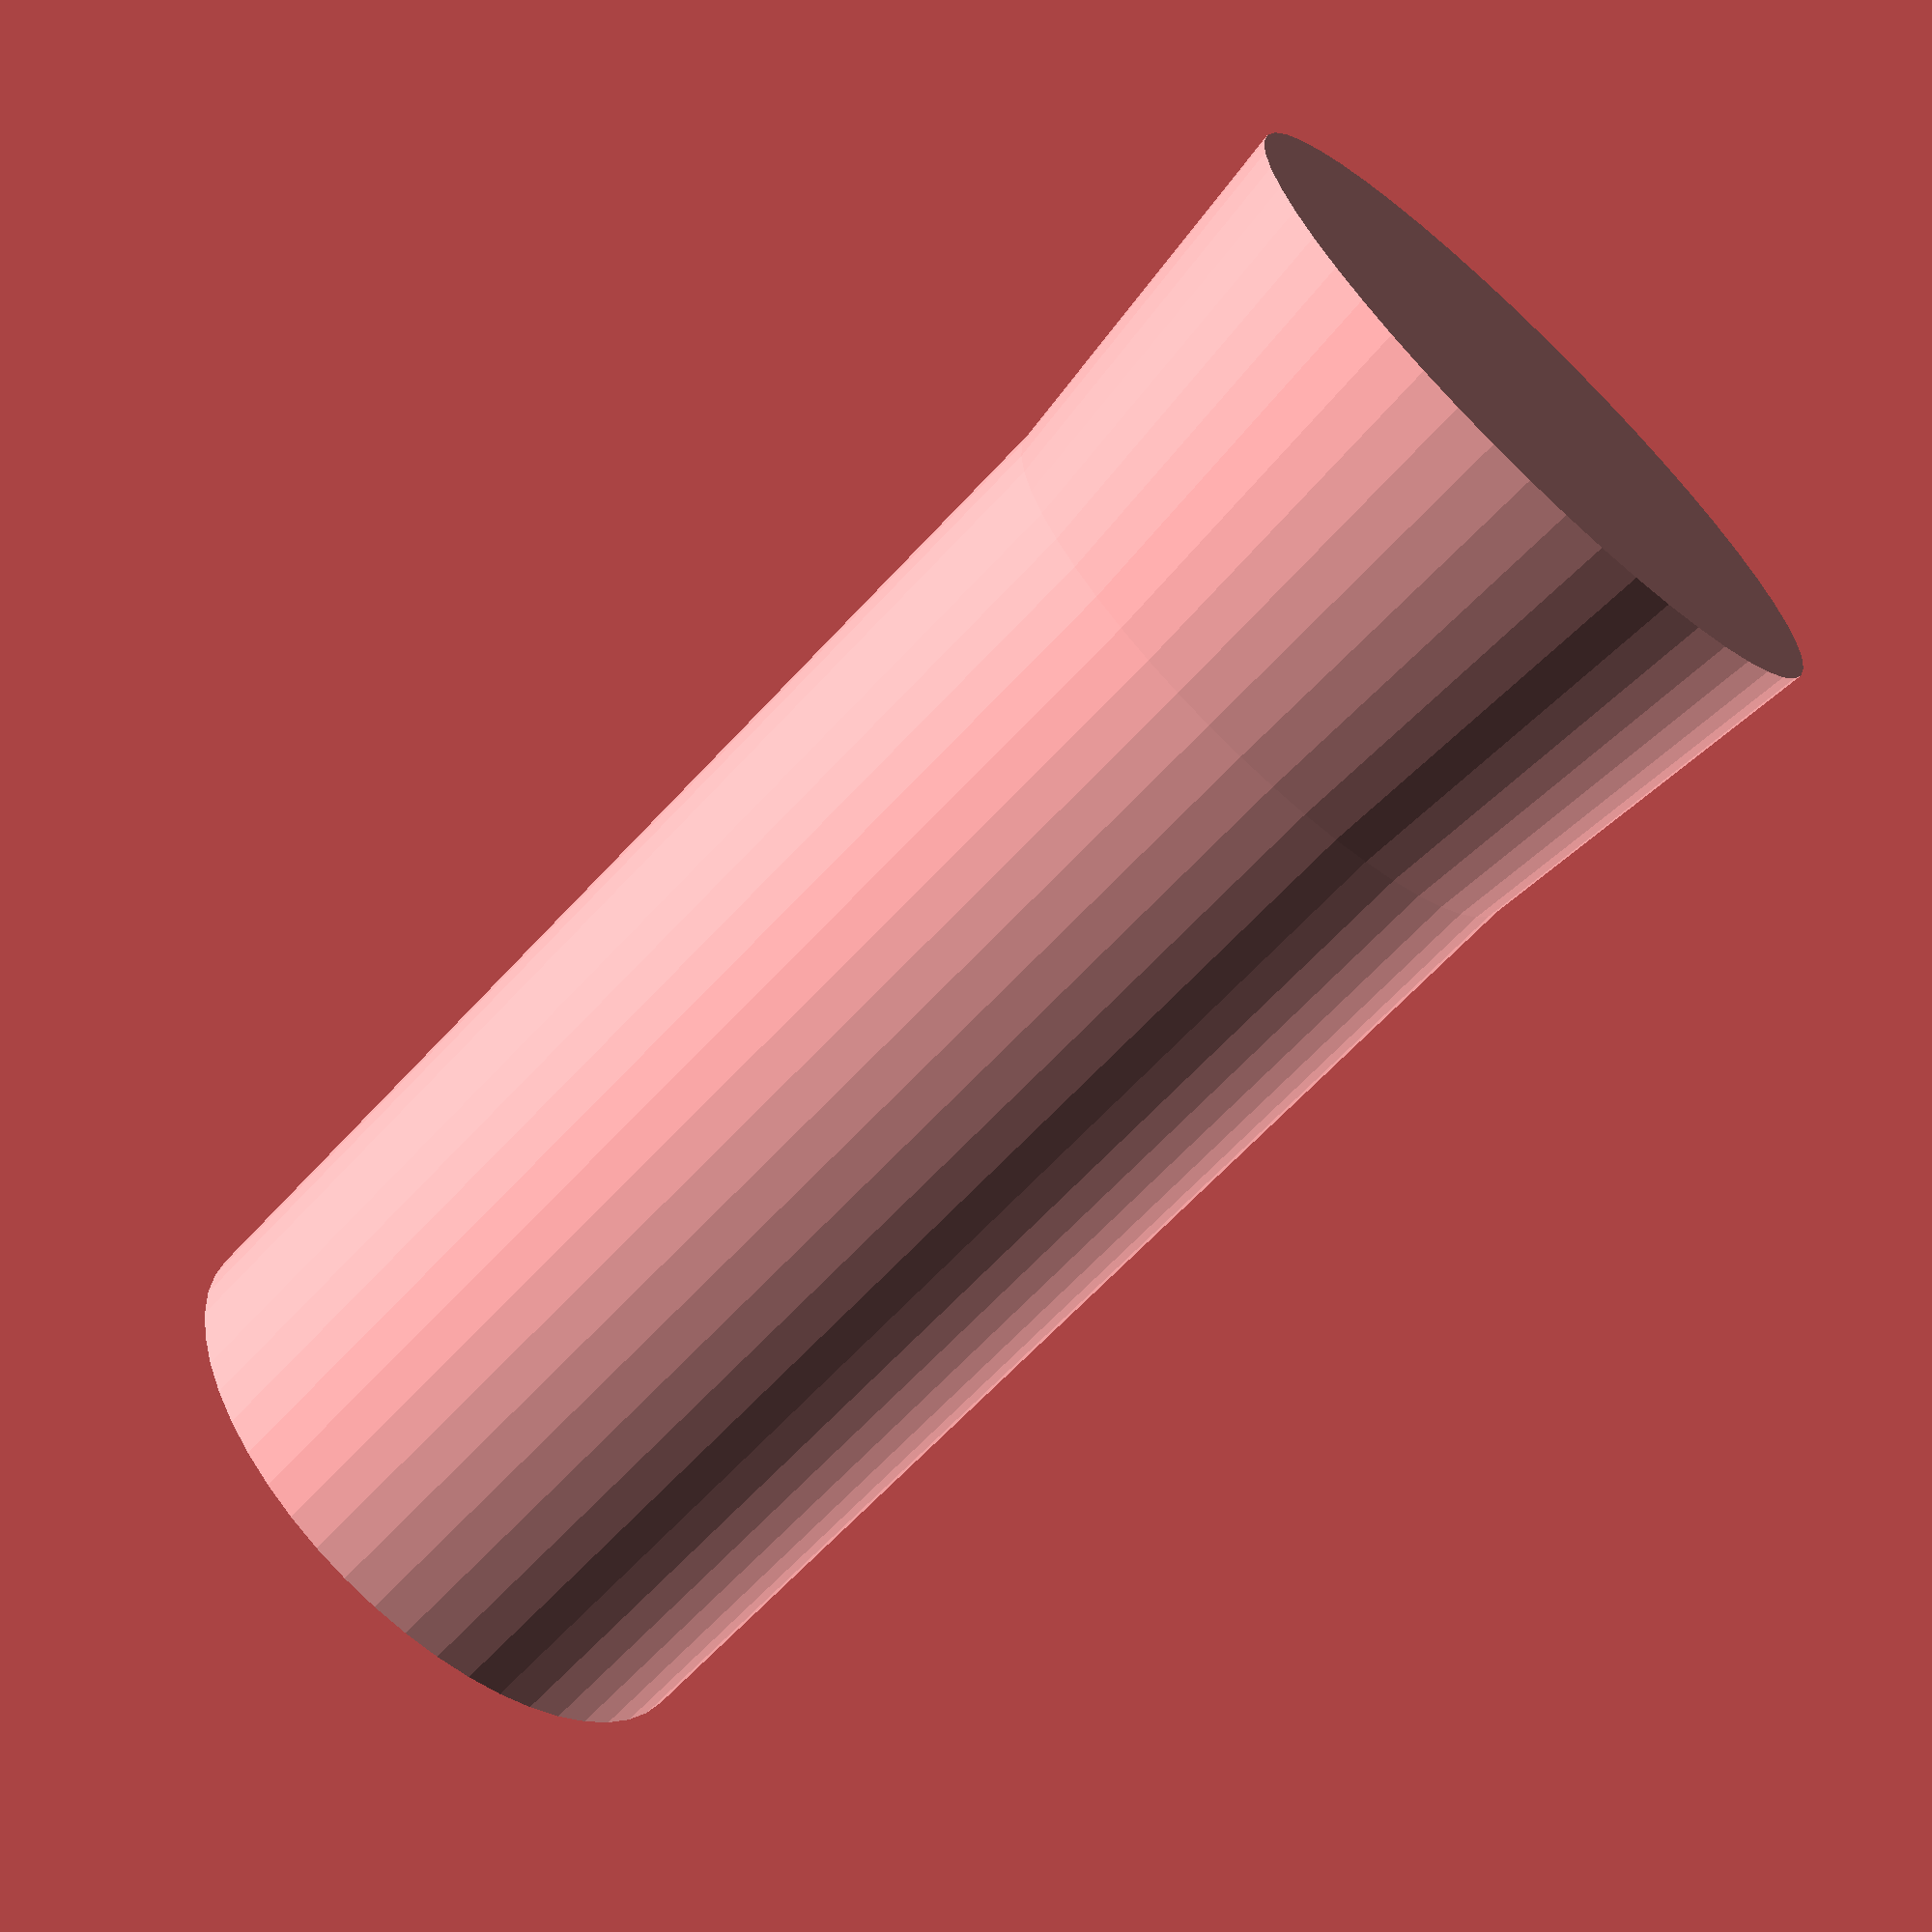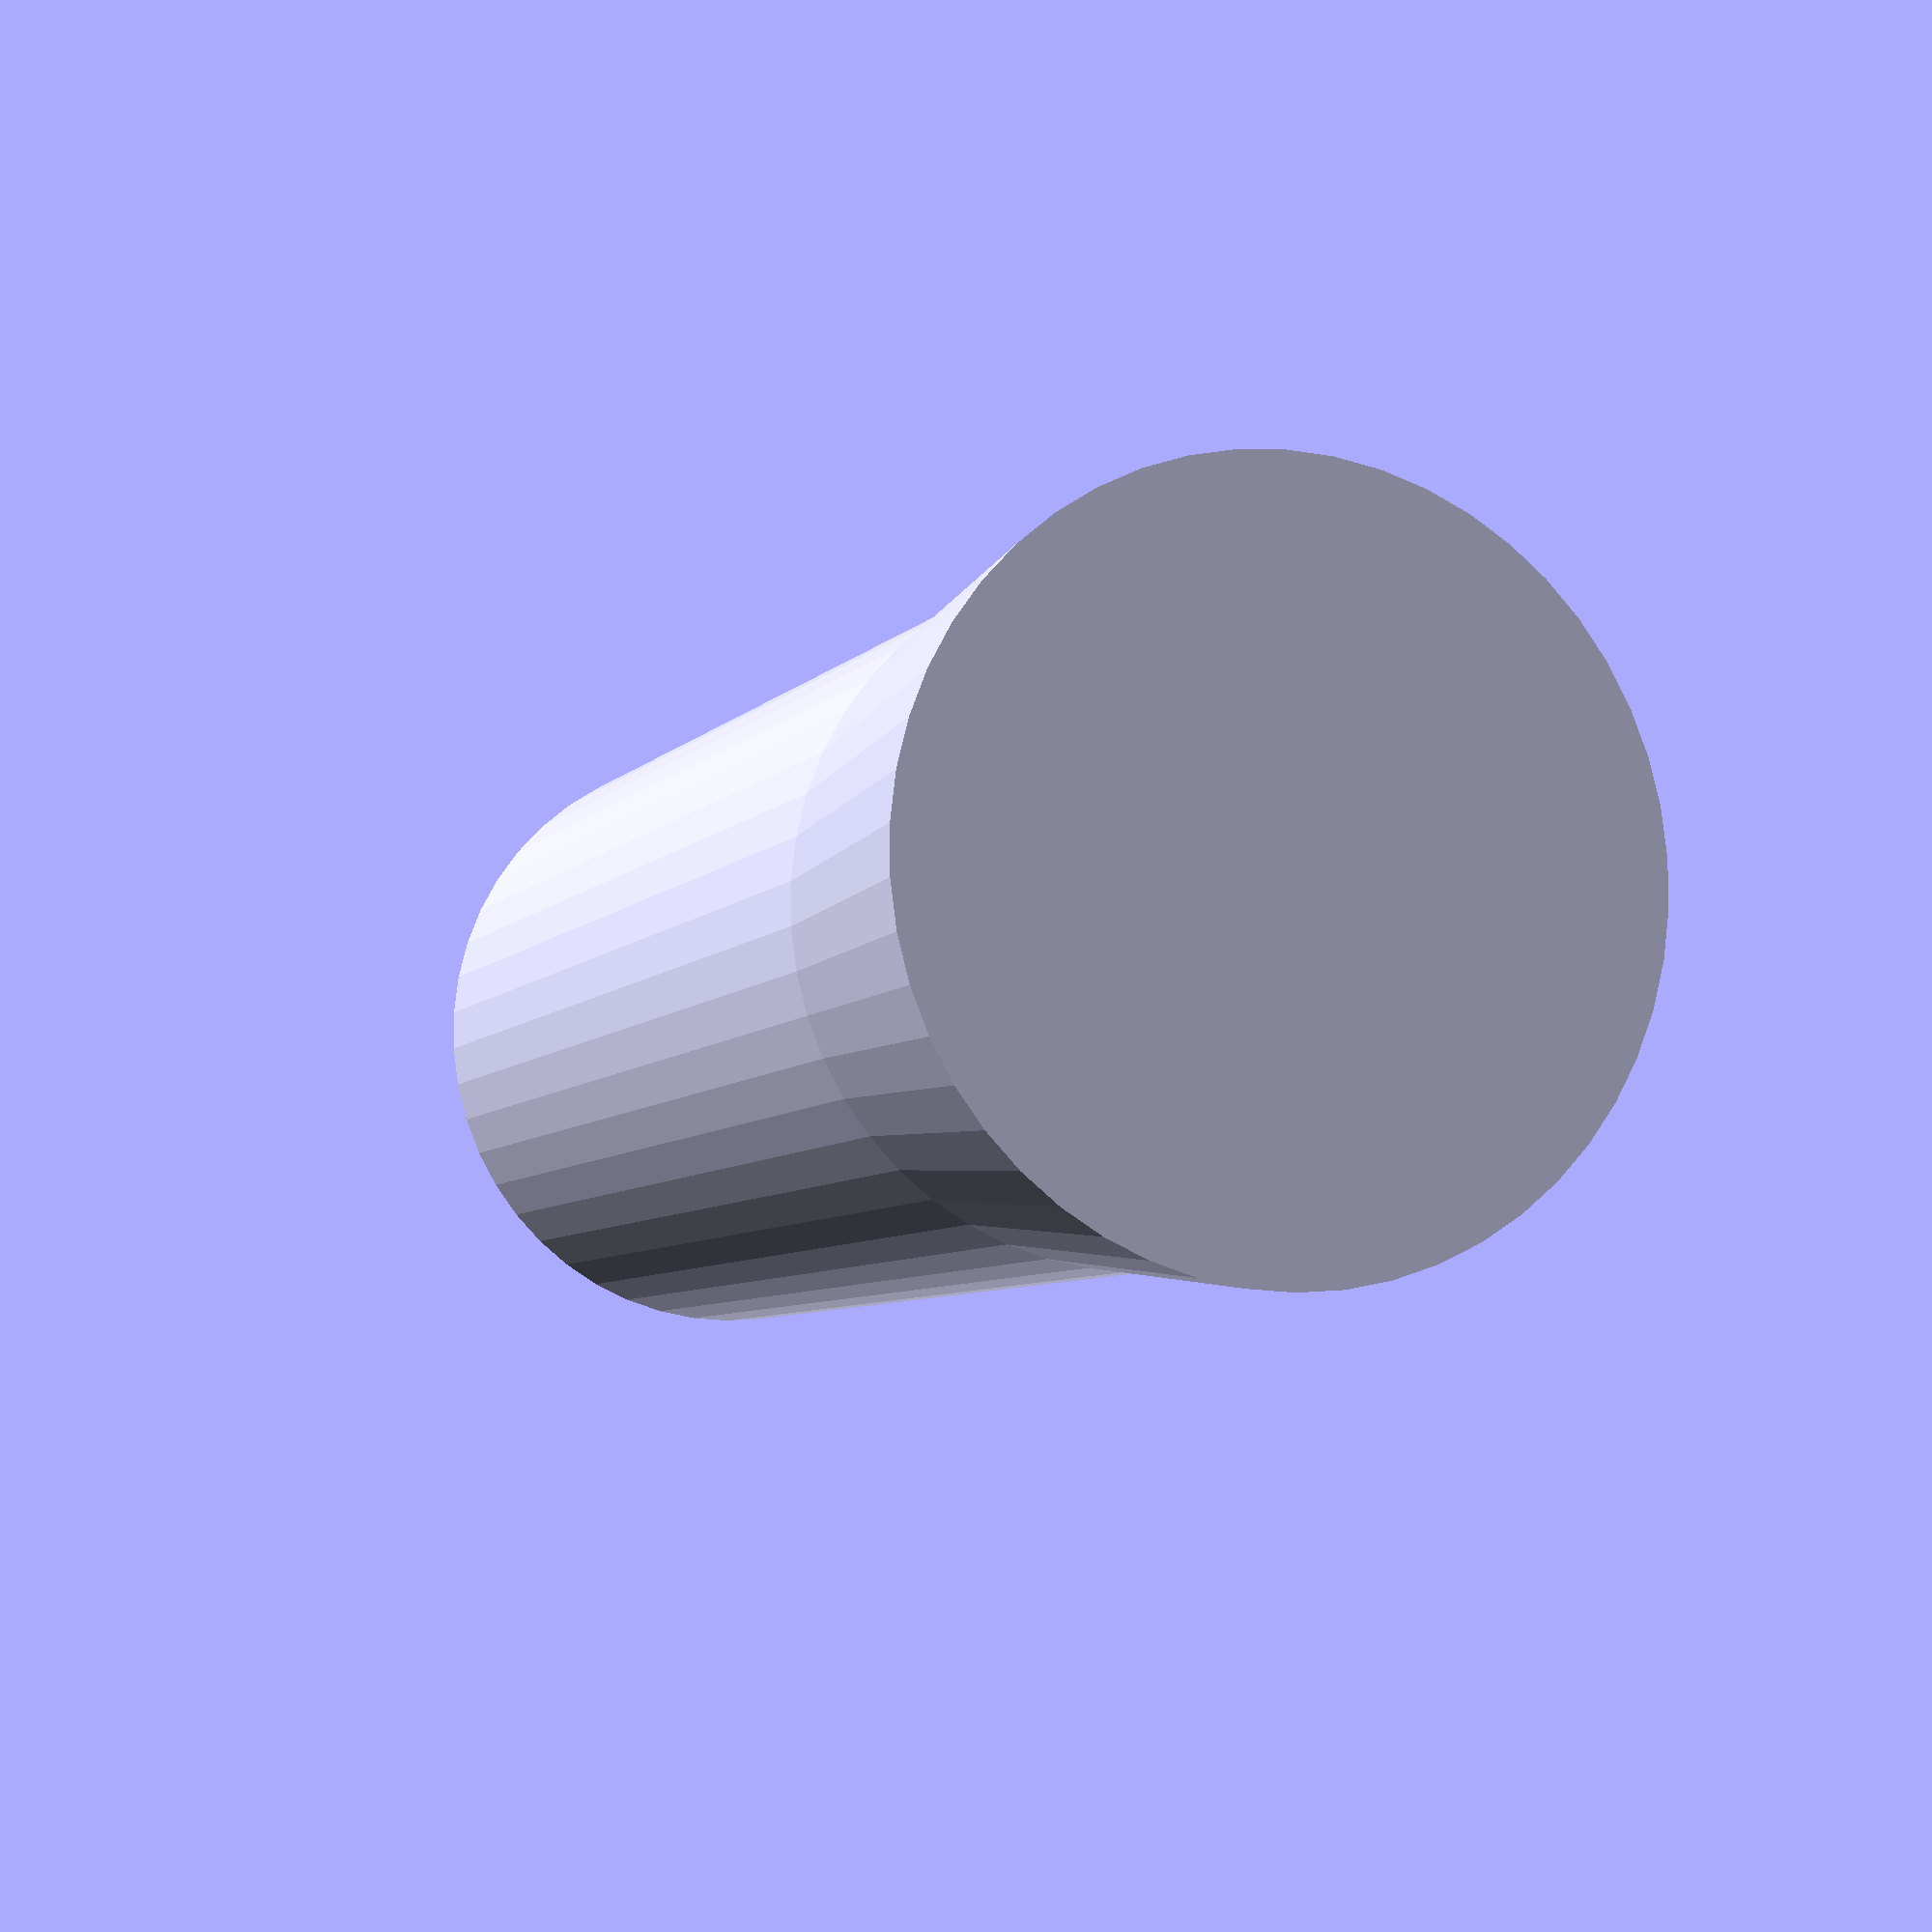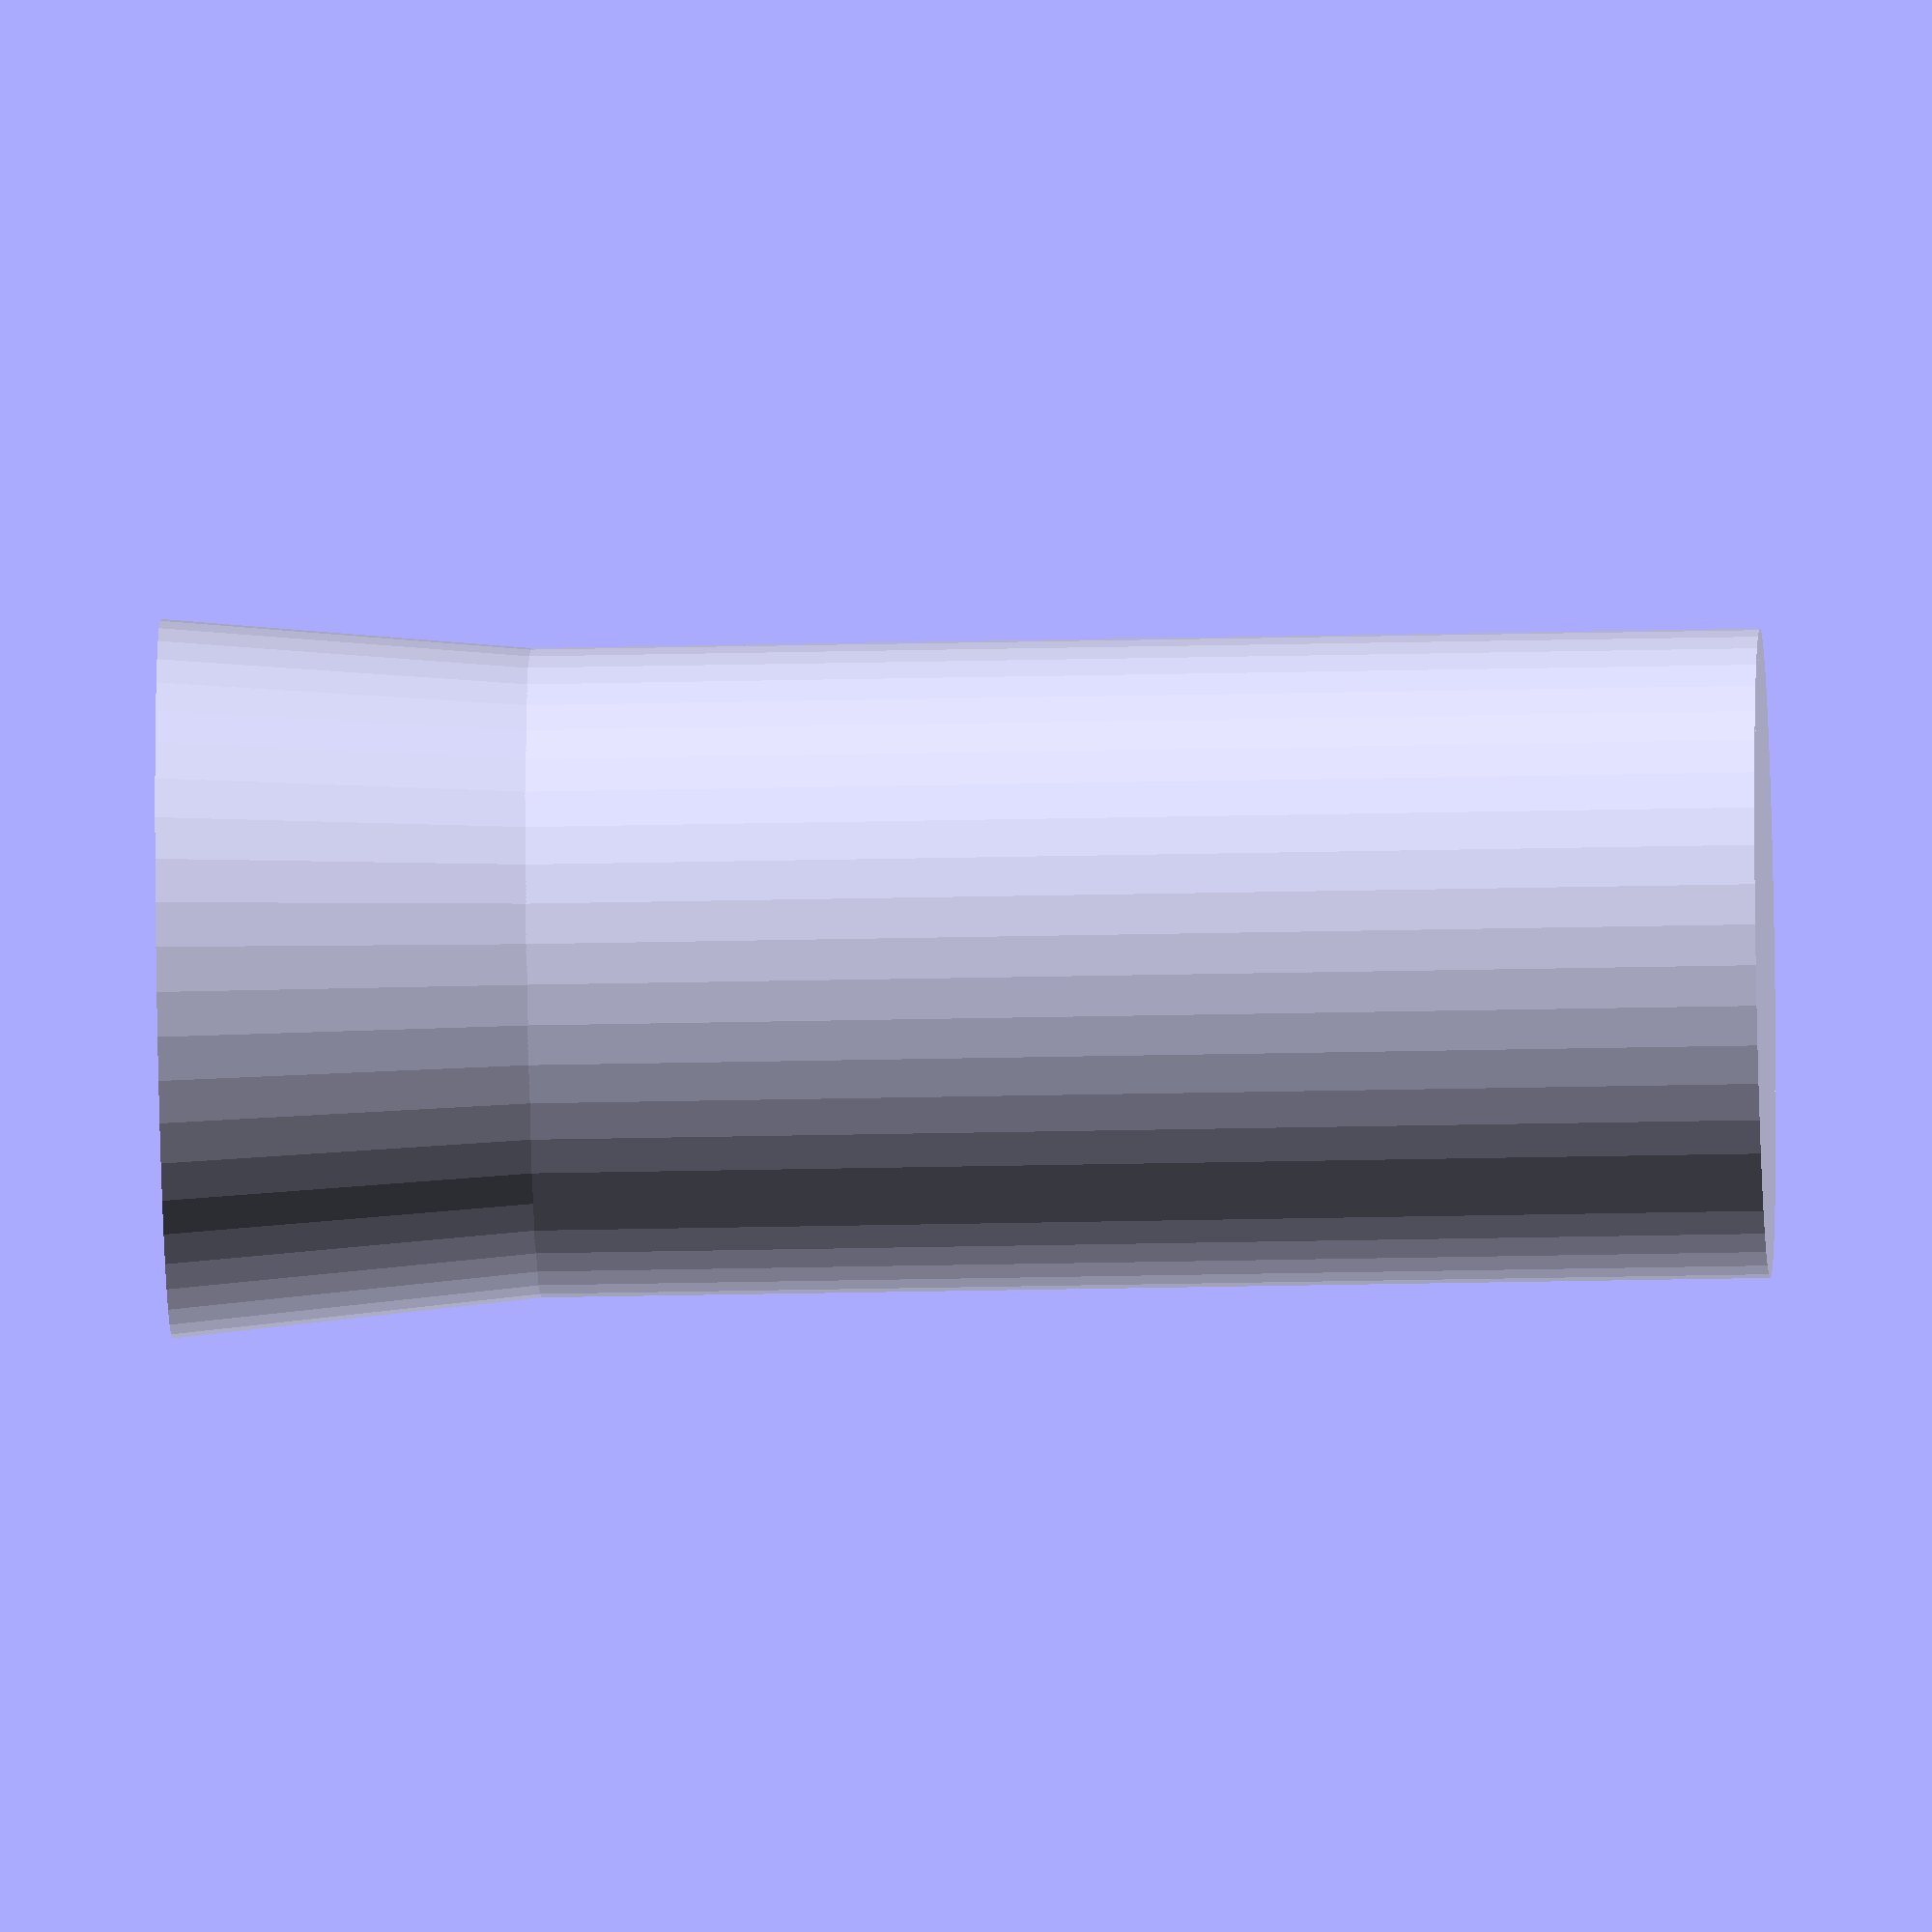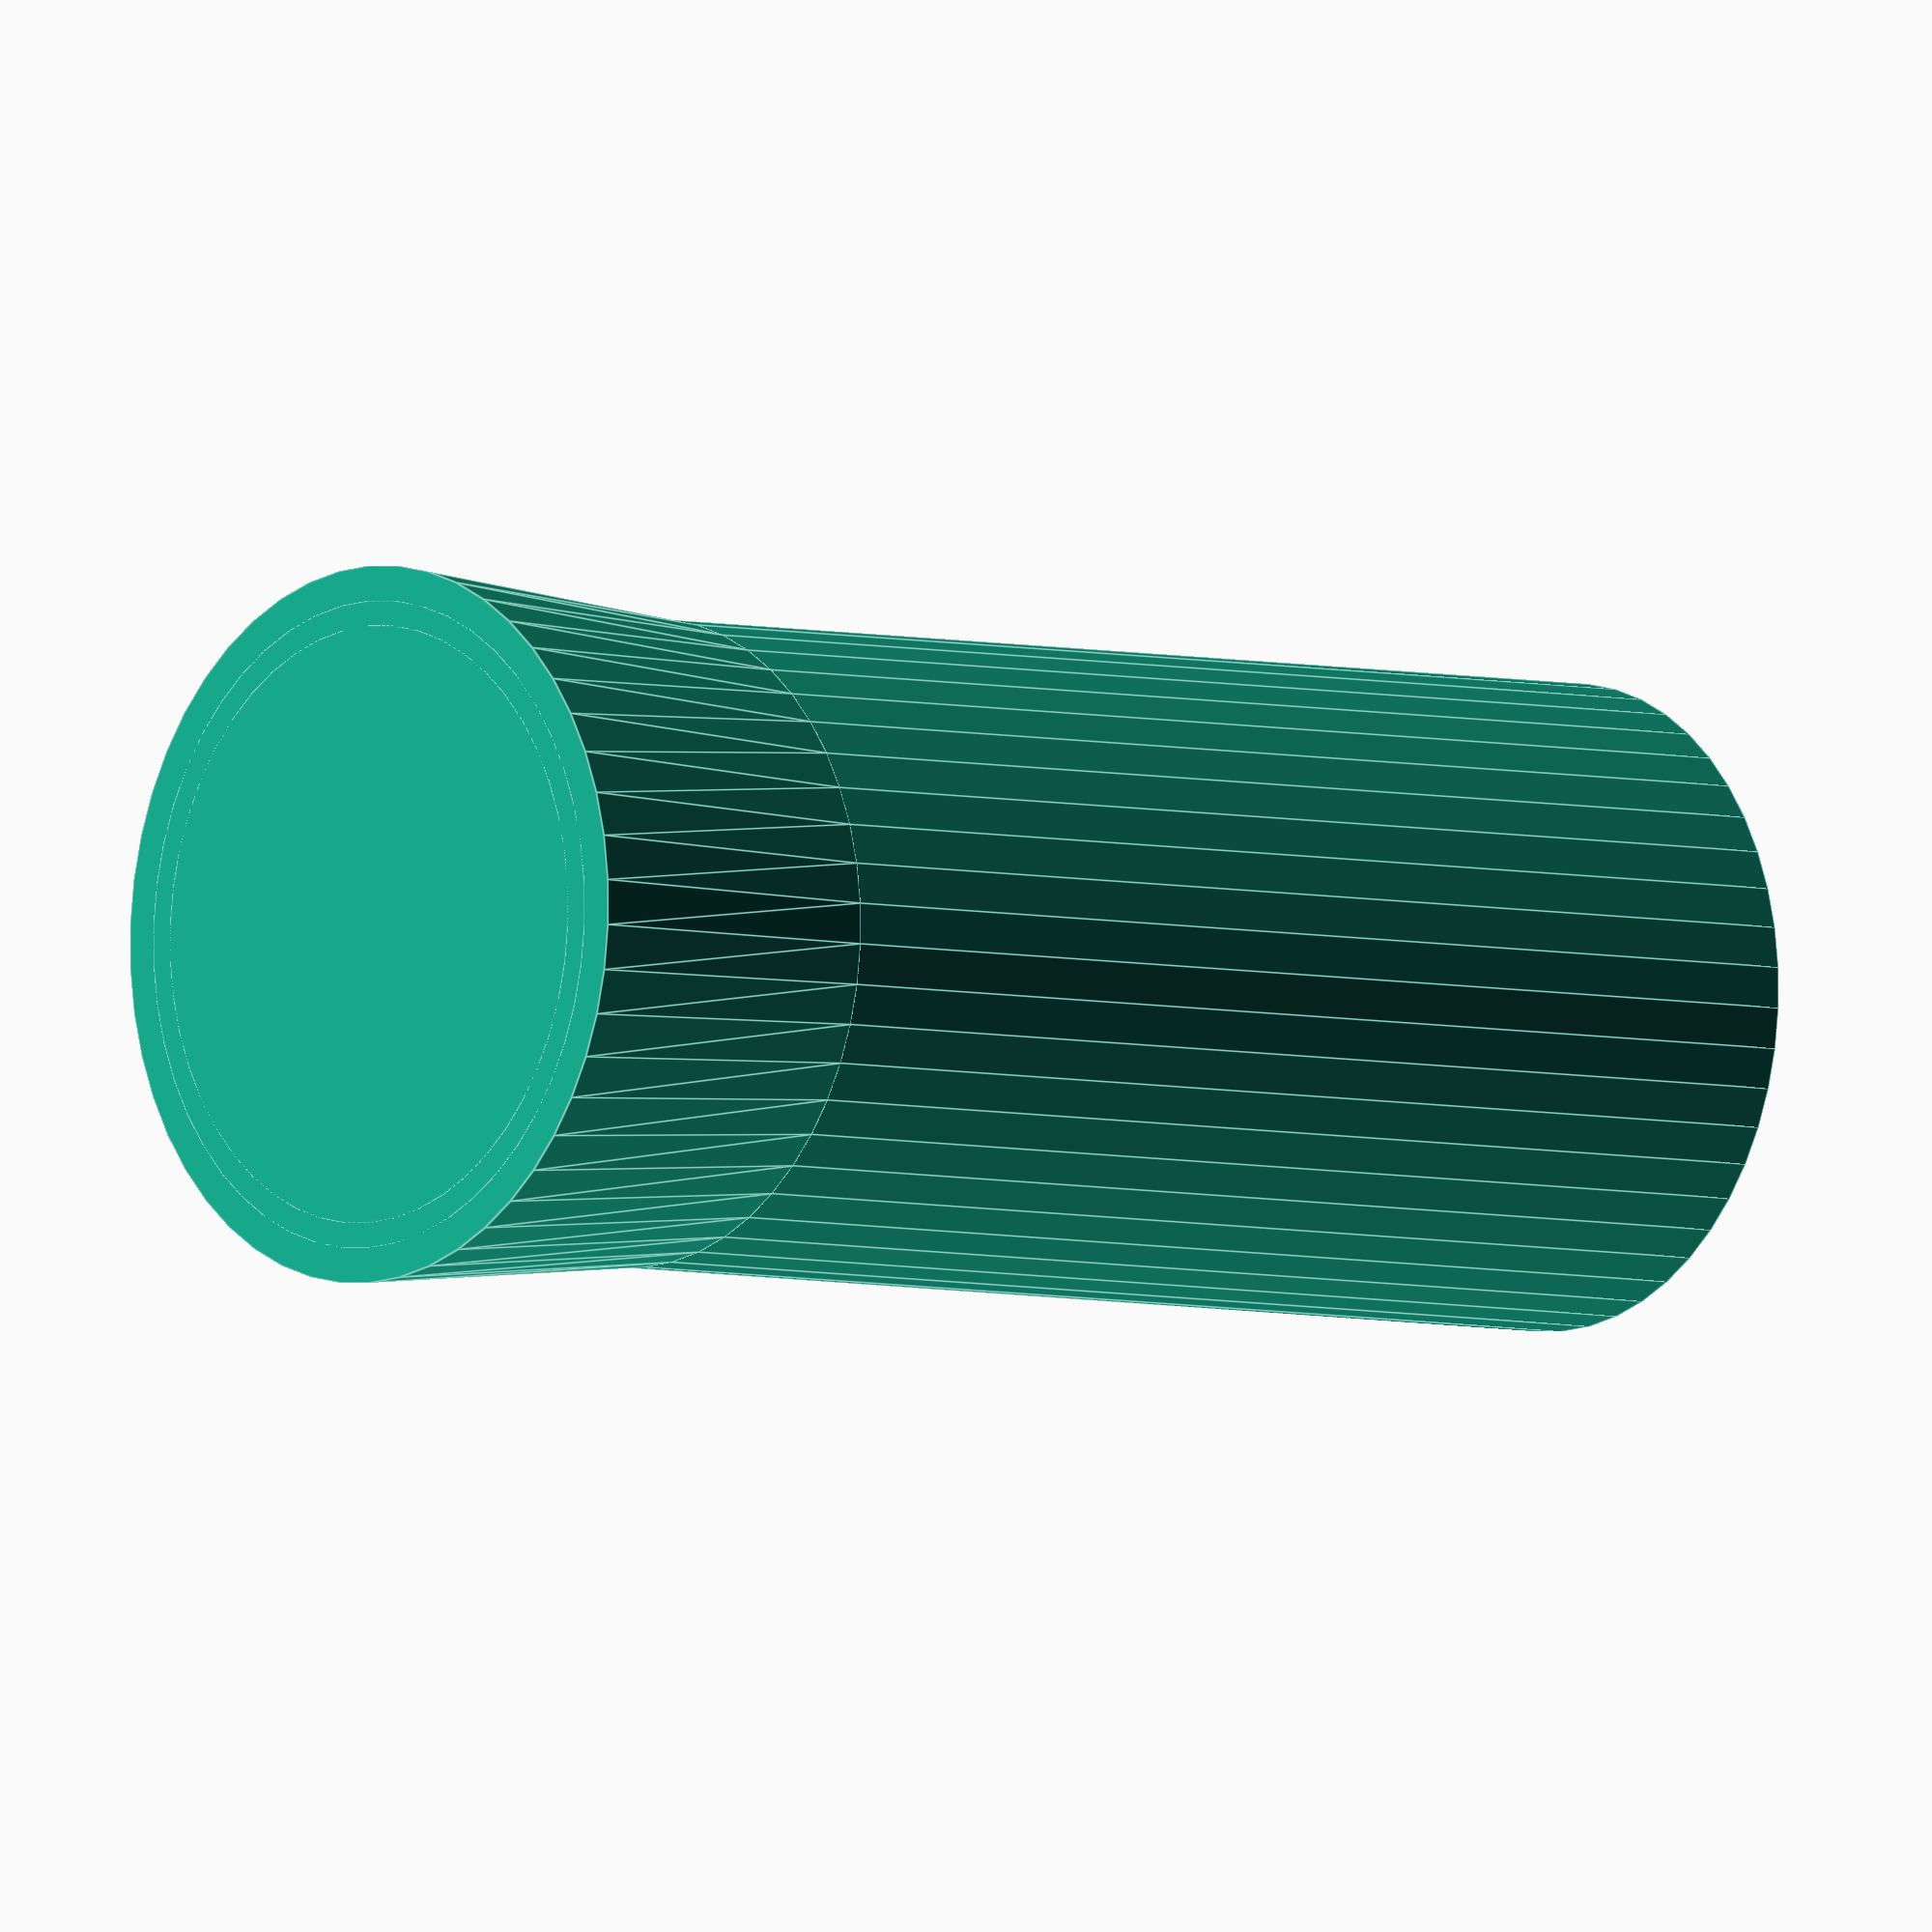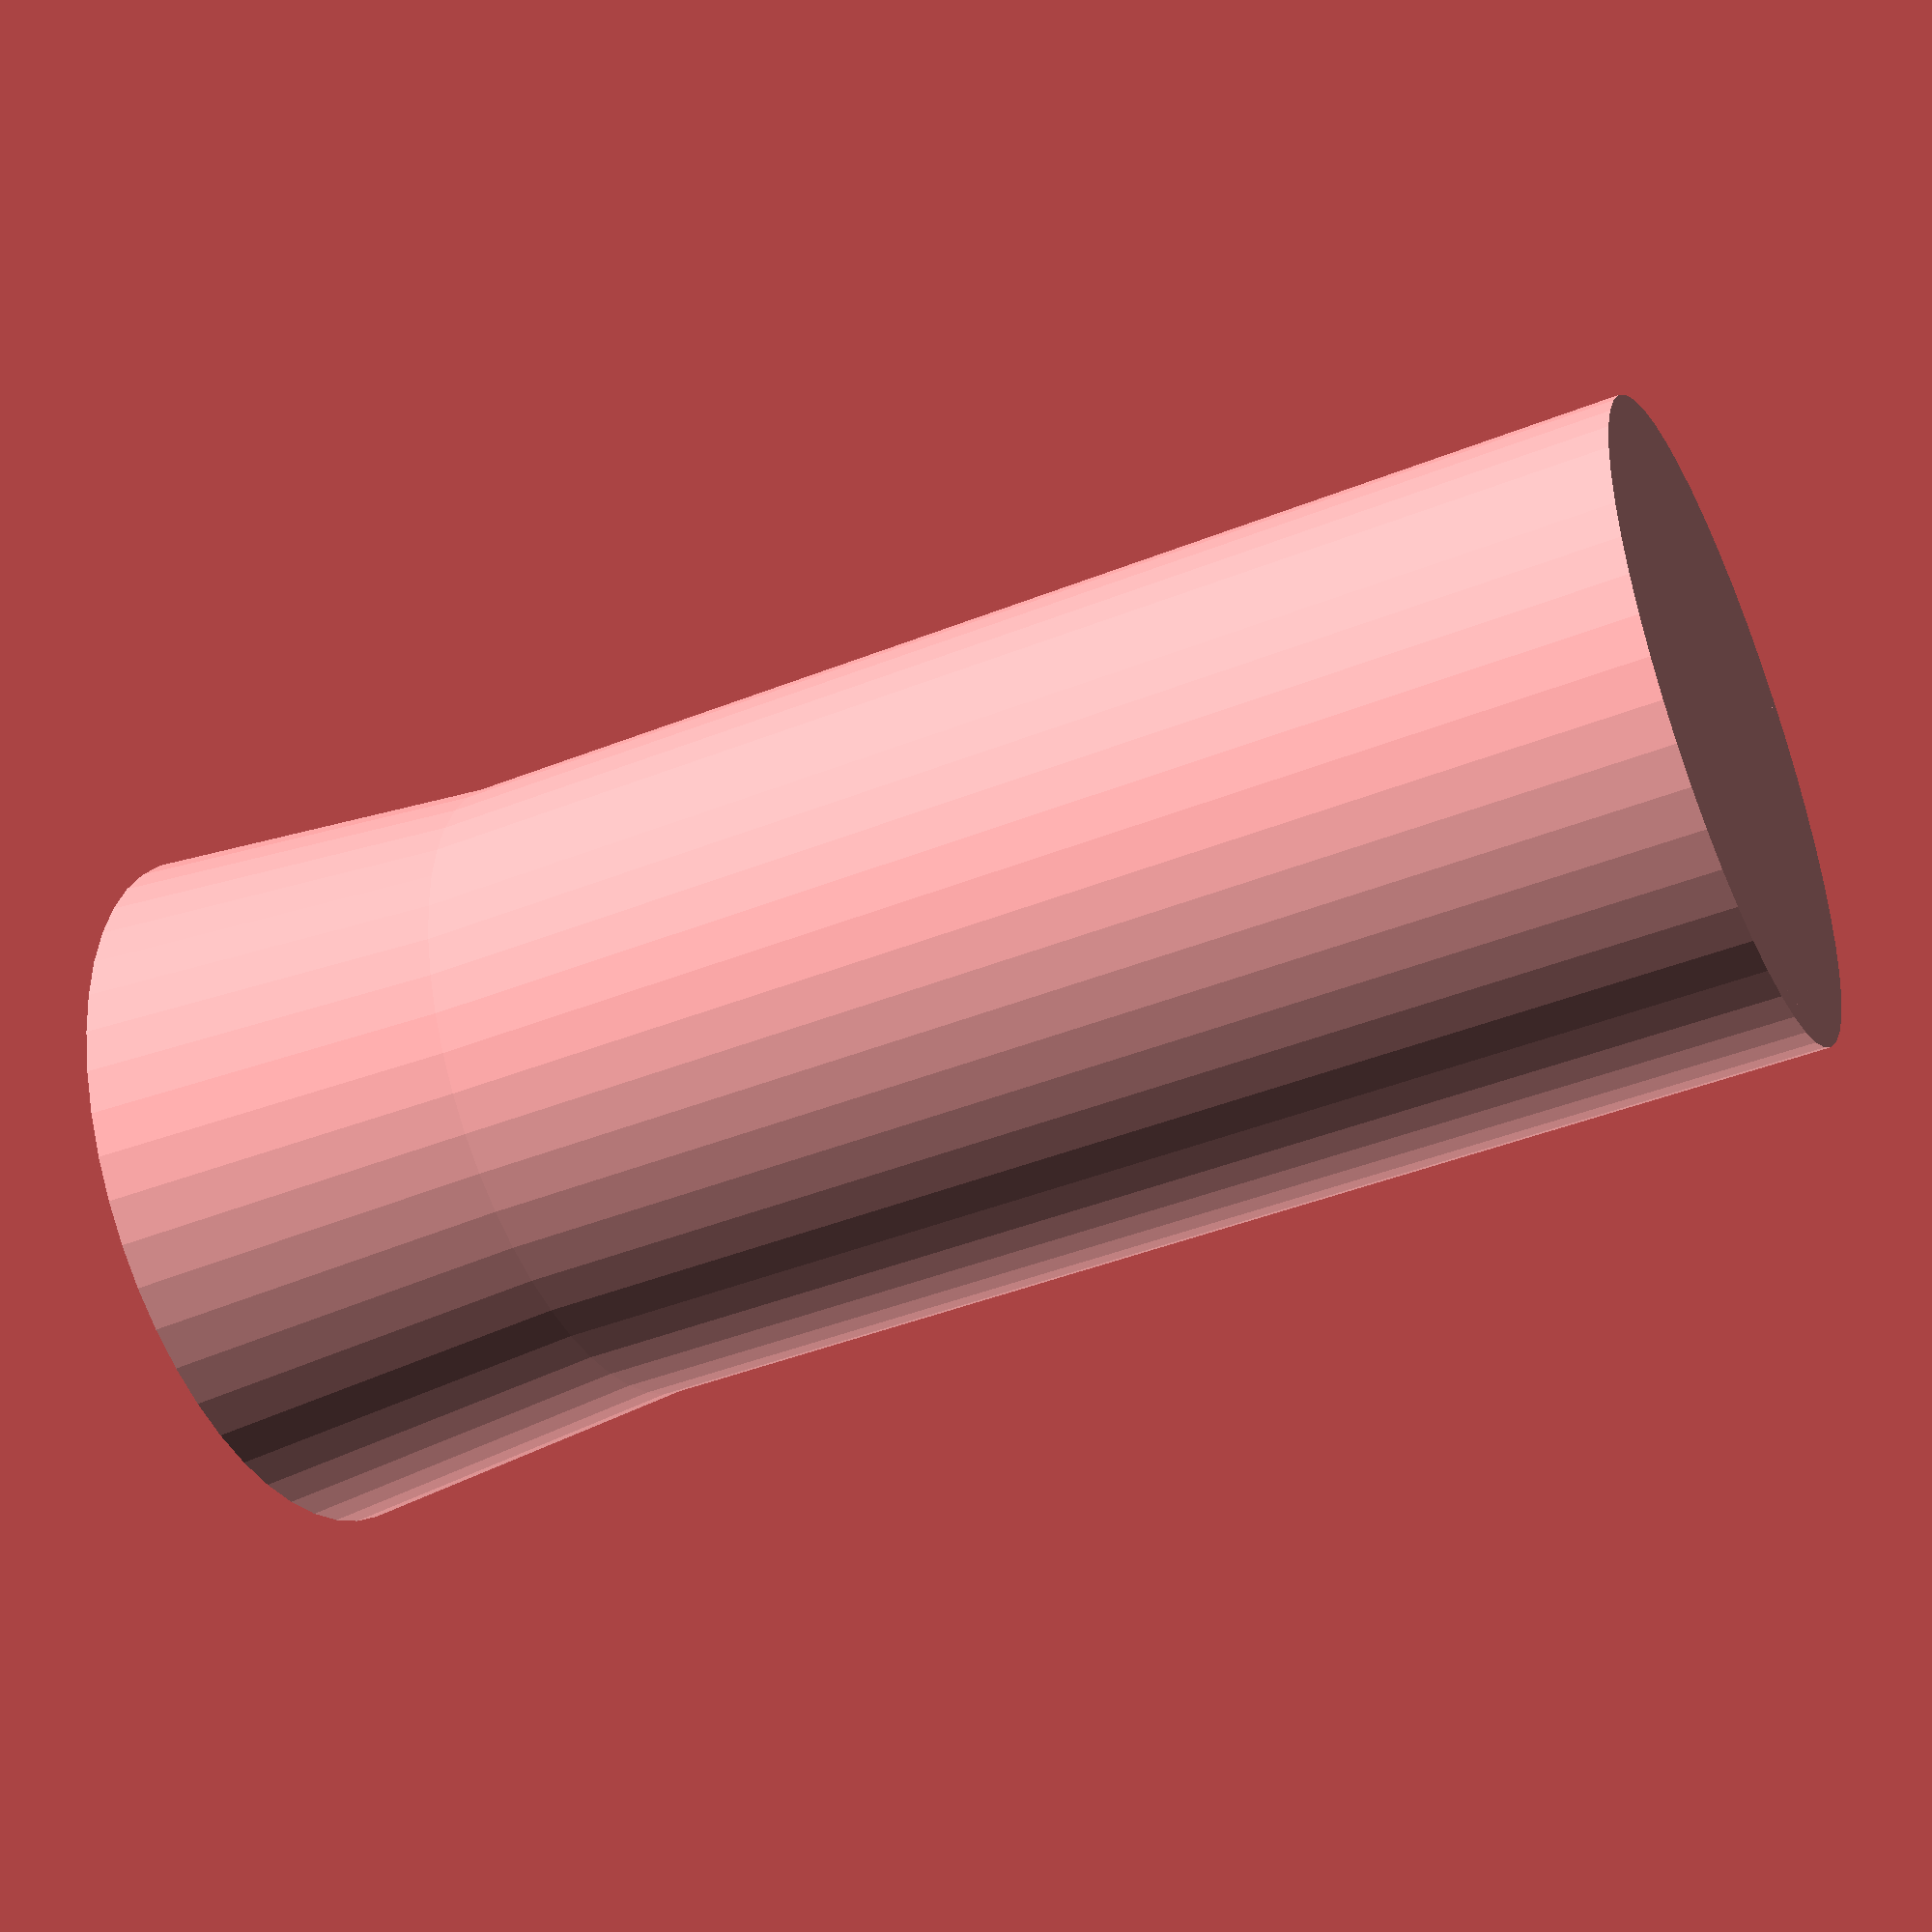
<openscad>
$fn = 50;


difference() {
	union() {
		translate(v = [0, 0, 0]) {
			rotate(a = [0, 0, 0]) {
				difference() {
					union() {
						translate(v = [0, 0, -16.0000000000]) {
							cylinder(h = 16, r = 3.0000000000);
						}
						translate(v = [0, 0, -3.7000000000]) {
							cylinder(h = 3.7000000000, r1 = 3.2500000000, r2 = 3.6000000000);
						}
						translate(v = [0, 0, -16.0000000000]) {
							cylinder(h = 16, r = 3.2500000000);
						}
						translate(v = [0, 0, -16.0000000000]) {
							cylinder(h = 16, r = 3.0000000000);
						}
					}
					union();
				}
			}
		}
	}
	union();
}
</openscad>
<views>
elev=245.6 azim=244.0 roll=222.7 proj=p view=wireframe
elev=186.4 azim=219.3 roll=200.1 proj=p view=solid
elev=28.8 azim=354.9 roll=91.9 proj=o view=solid
elev=4.5 azim=313.0 roll=48.3 proj=o view=edges
elev=223.3 azim=270.4 roll=64.8 proj=p view=solid
</views>
